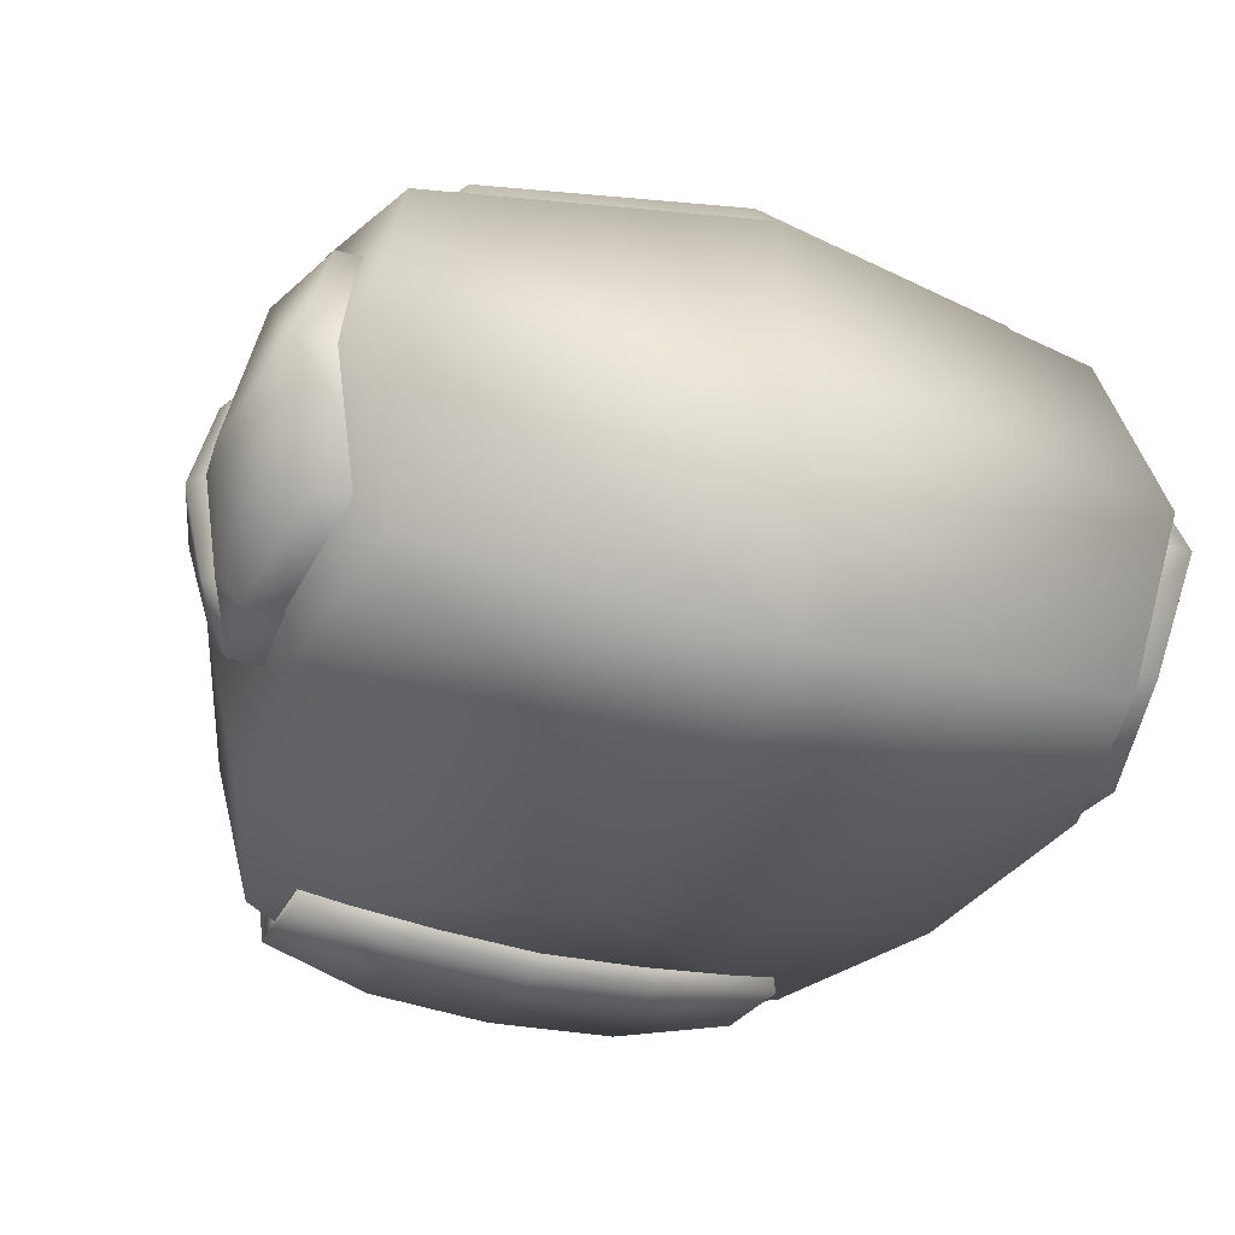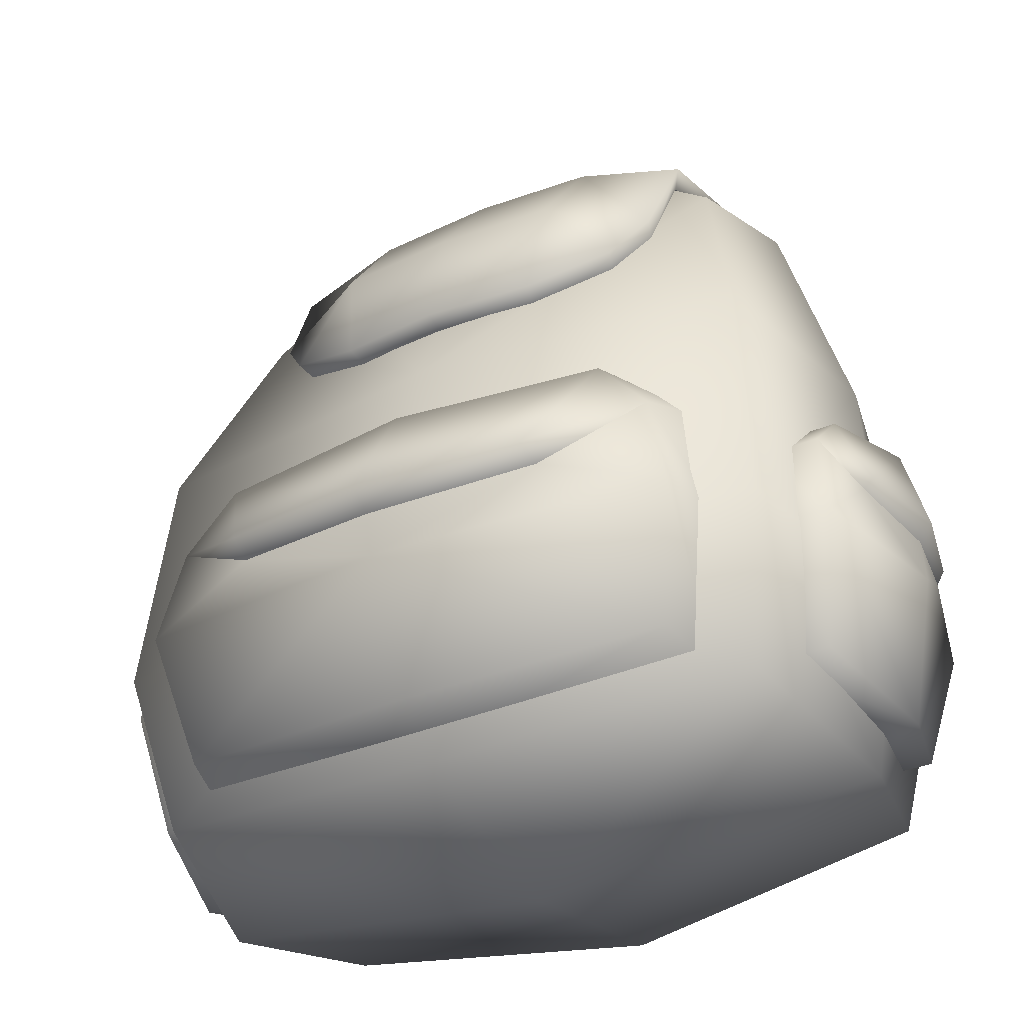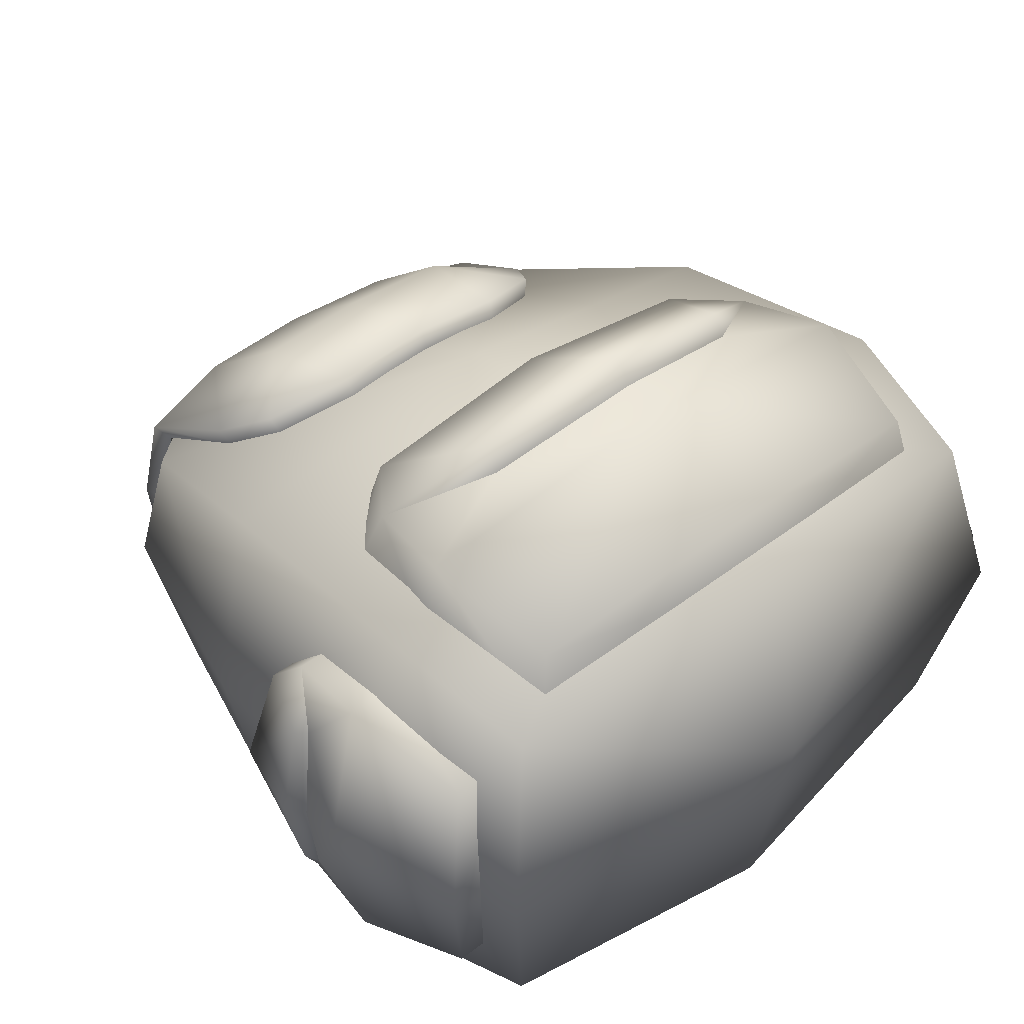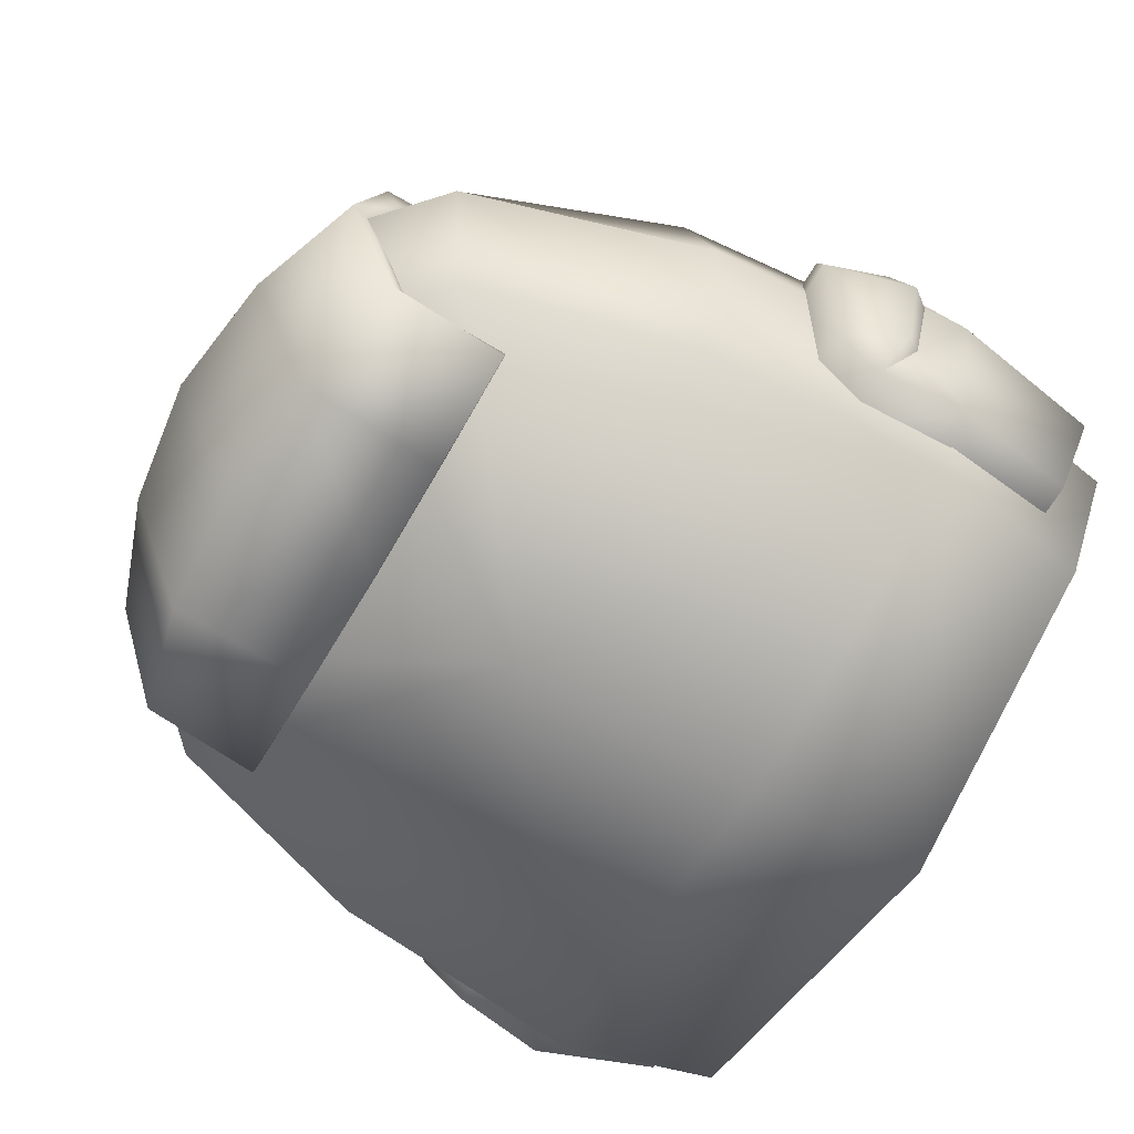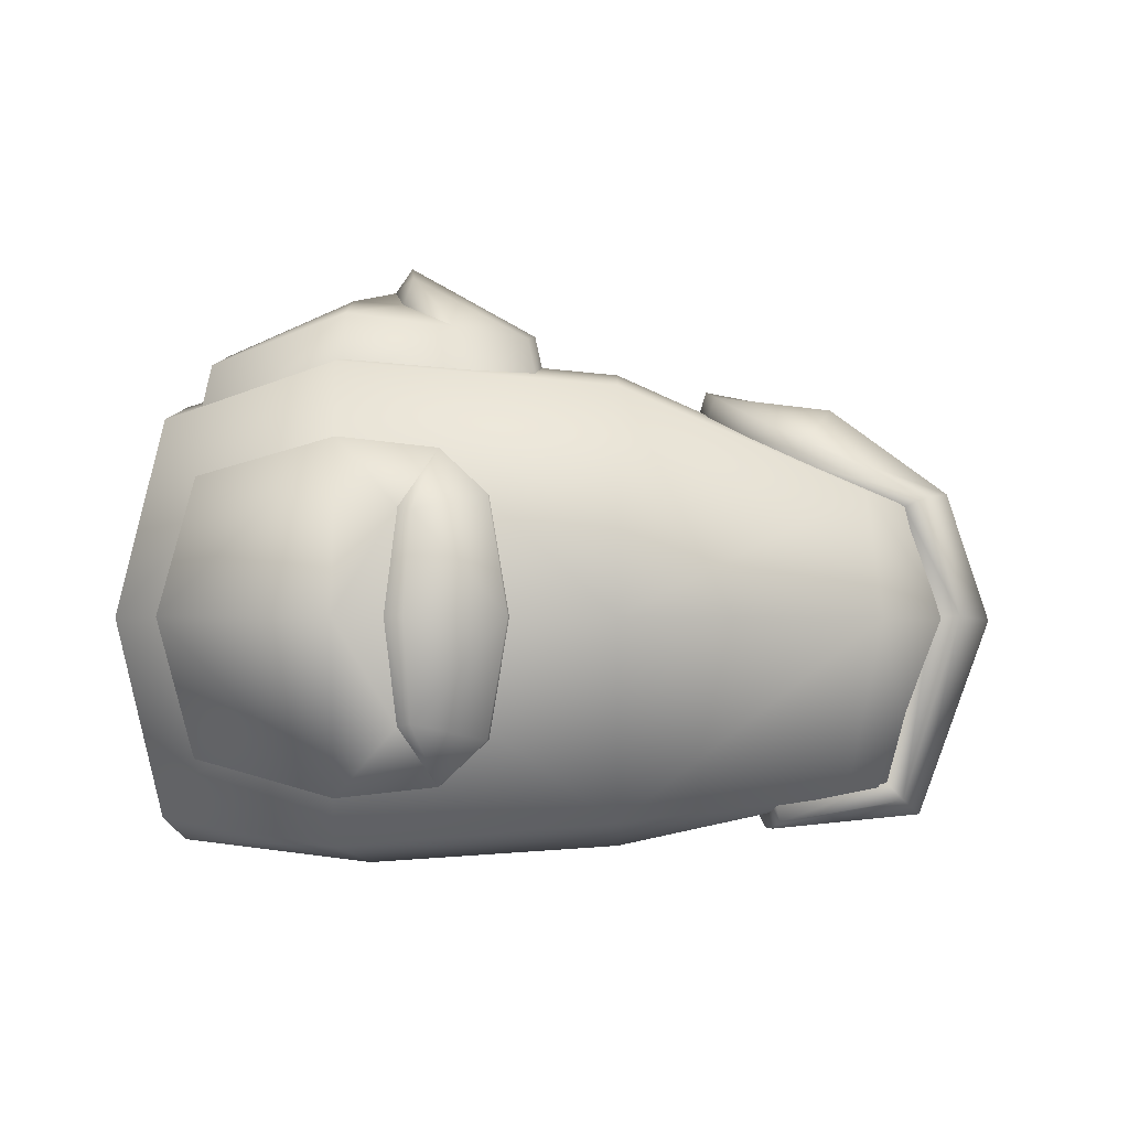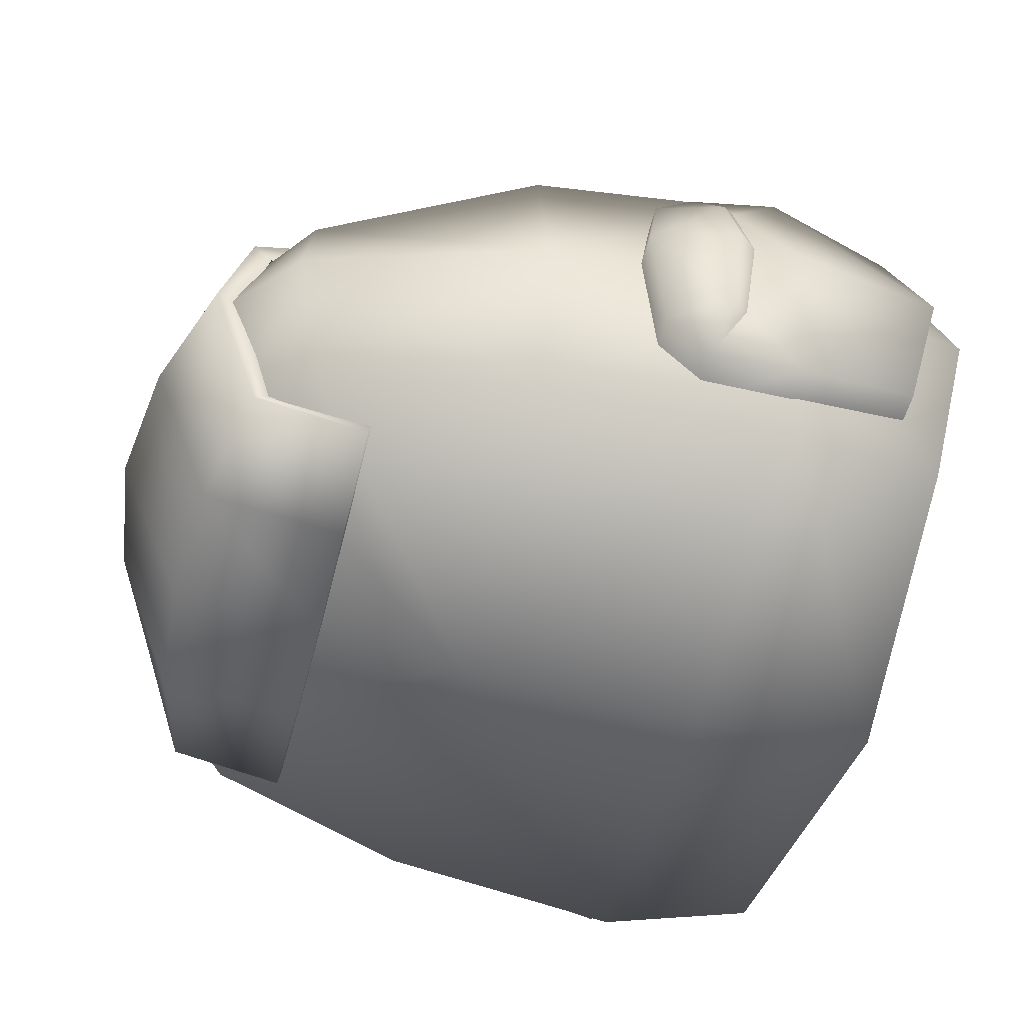
<metadata>
{"format":"obj","ext":"obj","renderer":"f3d","projection":"perspective","resolution":1024,"background":"white","views":[{"elev":-35.7,"azim":-20.8,"up":"+Z"},{"elev":-35.2,"azim":29.4,"up":"+Y"},{"elev":40.9,"azim":-43.3,"up":"+Z"},{"elev":-66.6,"azim":-120.2,"up":"+Z"},{"elev":-2.0,"azim":91.2,"up":"+Z"},{"elev":-53.0,"azim":-104.0,"up":"+Z"}]}
</metadata>
<code>
g SurvivalBag_A_02
v 0.3958 -0.4258 -0.05118
v 0.3507 -0.3864 0.1451
v 0.3826 -0.2146 0.1995
v 0.4296 -0.2146 -0.05118
v 0.3507 -0.3864 -0.2474
v 0.3826 -0.2146 -0.2728
v 0.3629 0.06056 -0.2512
v 0.4099 0.06056 -0.05118
v 0.3629 0.06056 0.177
v 0.2972 0.3103 0.07653
v 0.3301 0.3235 -0.05118
v 0.2963 0.2906 -0.2249
v 0.2108 0.3648 -0.2183
v 0.2465 0.3995 -0.05118
v 0.2108 0.3855 0.05681
v -0.000469 0.3958 -0.2221
v -0.000469 0.4164 0.06056
v -0.000469 0.4512 -0.05118
v -0.000469 -0.4221 -0.2934
v 0.3507 -0.3864 -0.2474
v 0.3826 -0.2146 -0.2728
v -0.000469 -0.2146 -0.3188
v -0.000469 0.06056 -0.3
v 0.3629 0.06056 -0.2512
v 0.2963 0.2906 -0.2249
v 0.2108 0.3648 -0.2183
v -0.000469 0.3958 -0.2221
v -0.2108 0.3648 -0.2183
v -0.2963 0.2906 -0.2249
v -0.3629 0.06056 -0.2512
v -0.3826 -0.2146 -0.2728
v -0.3507 -0.3864 -0.2474
v -0.000469 -0.4221 -0.2934
v 0.3958 -0.4258 -0.05118
v 0.3507 -0.3864 -0.2474
v -0.000469 -0.47 -0.05118
v 0.3507 -0.3864 0.1451
v -0.000469 -0.4221 0.1911
v -0.3507 -0.3864 0.1451
v -0.3958 -0.4258 -0.05118
v -0.3507 -0.3864 -0.2474
v -0.3958 -0.4258 -0.05118
v -0.3826 -0.2146 0.1995
v -0.3507 -0.3864 0.1451
v -0.4296 -0.2146 -0.05118
v -0.3507 -0.3864 -0.2474
v -0.3826 -0.2146 -0.2728
v -0.3629 0.06056 -0.2512
v -0.4099 0.06056 -0.05118
v -0.3629 0.06056 0.177
v -0.2972 0.3103 0.07653
v -0.3301 0.3235 -0.05118
v -0.2963 0.2906 -0.2249
v -0.2108 0.3648 -0.2183
v -0.2465 0.3995 -0.05118
v -0.2108 0.3855 0.05681
v -0.000469 0.3958 -0.2221
v -0.000469 0.4164 0.06056
v -0.000469 0.4512 -0.05118
v 0.3507 -0.3864 0.1451
v -0.000469 -0.4221 0.1911
v -0.000469 -0.2146 0.2531
v 0.3826 -0.2146 0.1995
v -0.3507 -0.3864 0.1451
v -0.3826 -0.2146 0.1995
v 0.3629 0.06056 0.177
v -0.000469 0.06056 0.2258
v -0.3629 0.06056 0.177
v 0.2972 0.3103 0.07653
v -0.2972 0.3103 0.07653
v 0.2108 0.3855 0.05681
v -0.2108 0.3855 0.05681
v -0.000469 0.4164 0.06056
v -0.000469 -0.1883 0.3188
v 0.1751 -0.1545 0.3103
v 0.1789 -0.1648 0.2812
v 0.2897 -0.1009 0.2437
v -0.000469 -0.1695 0.346
v 0.2315 -0.03146 0.239
v -0.1751 -0.1545 0.3103
v -0.1789 -0.1648 0.2812
v -0.2897 -0.1009 0.2437
v -0.2315 -0.03146 0.239
v -0.000469 -0.03146 0.269
v 0.3188 -0.08216 0.1676
v 0.2484 -0.01737 0.1704
v -0.000469 -0.01831 0.2089
v -0.2484 -0.01737 0.1704
v -0.3188 -0.08216 0.1676
v 0.3319 -0.2146 0.1826
v -0.3319 -0.2146 0.1826
v 0.3122 -0.2117 0.2559
v 0.1789 -0.1648 0.2812
v -0.000469 -0.2352 0.3103
v -0.000469 -0.1883 0.3188
v 0.2991 -0.3657 0.1291
v -0.1789 -0.1648 0.2812
v -0.3122 -0.2117 0.2559
v -0.2991 -0.3657 0.1291
v 0.2831 -0.3507 0.2061
v -0.000469 -0.3939 0.1751
v -0.2831 -0.3507 0.2061
v -0.000469 -0.3761 0.2484
v 0.4249 -0.06338 0.06714
v 0.3601 -0.06338 0.06714
v 0.3883 -0.04272 -0.05118
v 0.3554 -0.1103 0.1113
v 0.4531 -0.04272 -0.05118
v 0.4249 -0.06338 -0.1695
v 0.3601 -0.06338 -0.1695
v 0.3554 -0.1103 -0.2136
v 0.4202 -0.1103 0.1113
v 0.4549 -0.1347 0.05024
v 0.4315 -0.2089 0.1216
v 0.3667 -0.2089 0.1216
v 0.4456 -0.1479 0.05305
v 0.4456 -0.1479 0.05305
v 0.4653 -0.1592 -0.05118
v 0.4803 -0.1394 -0.05118
v 0.4549 -0.1347 -0.1526
v 0.4456 -0.1479 -0.1554
v 0.4202 -0.1103 -0.2136
v 0.4315 -0.2089 -0.224
v 0.4456 -0.1479 -0.1554
v 0.3667 -0.2089 -0.224
v 0.469 -0.2089 -0.05118
v 0.4418 -0.3779 -0.05118
v 0.4653 -0.1592 -0.05118
v 0.4052 -0.347 -0.1873
v 0.3404 -0.347 -0.1873
v 0.377 -0.3779 -0.05118
v 0.3404 -0.347 0.08498
v 0.4052 -0.347 0.08498
v -0.4249 -0.06338 0.06714
v -0.3883 -0.04272 -0.05118
v -0.3601 -0.06338 0.06714
v -0.3554 -0.1103 0.1113
v -0.4531 -0.04272 -0.05118
v -0.4249 -0.06338 -0.1695
v -0.3601 -0.06338 -0.1695
v -0.3554 -0.1103 -0.2136
v -0.4202 -0.1103 0.1113
v -0.4549 -0.1347 0.05024
v -0.4315 -0.2089 0.1216
v -0.3667 -0.2089 0.1216
v -0.4456 -0.1479 0.05305
v -0.4456 -0.1479 0.05305
v -0.4653 -0.1592 -0.05118
v -0.4803 -0.1394 -0.05118
v -0.4549 -0.1347 -0.1526
v -0.4456 -0.1479 -0.1554
v -0.4202 -0.1103 -0.2136
v -0.4315 -0.2089 -0.224
v -0.4456 -0.1479 -0.1554
v -0.3667 -0.2089 -0.224
v -0.469 -0.2089 -0.05118
v -0.4418 -0.3779 -0.05118
v -0.4653 -0.1592 -0.05118
v -0.4052 -0.347 -0.1873
v -0.3404 -0.347 -0.1873
v -0.377 -0.3779 -0.05118
v -0.3404 -0.347 0.08498
v -0.4052 -0.347 0.08498
v -0.000469 0.2249 -0.2794
v -0.000469 0.2202 -0.2549
v 0.1319 0.2202 -0.2474
v -0.1319 0.2202 -0.2474
v 0.1347 0.2249 -0.2718
v 0.2587 0.2202 -0.2333
v -0.1347 0.2249 -0.2718
v -0.2587 0.2202 -0.2333
v 0.2634 0.2249 -0.2568
v 0.2559 0.3338 -0.2174
v 0.2634 0.3498 -0.2343
v 0.2549 0.3798 -0.04836
v 0.1385 0.3798 -0.2559
v 0.2634 0.408 -0.04836
v 0.2521 0.3535 0.06338
v -0.2634 0.2249 -0.2568
v -0.2559 0.3338 -0.2174
v -0.2634 0.3498 -0.2343
v -0.2549 0.3798 -0.04836
v -0.1385 0.3798 -0.2559
v -0.2634 0.408 -0.04836
v -0.2521 0.3535 0.06338
v -0.000469 0.3902 -0.2596
v 0.1385 0.454 -0.05118
v 0.2606 0.3751 0.07277
v 0.239 0.2427 0.1103
v -0.1385 0.454 -0.05118
v -0.2606 0.3751 0.07277
v -0.239 0.2427 0.1103
v 0.1376 0.4108 0.0831
v -0.000469 0.4174 0.08592
v 0.2465 0.2531 0.131
v 0.2024 0.1911 0.1385
v -0.000469 0.4728 -0.05118
v -0.1376 0.4108 0.0831
v -0.2465 0.2531 0.131
v -0.2024 0.1911 0.1385
v 0.1319 0.2878 0.1732
v 0.2099 0.1986 0.161
v 0.1131 0.1582 0.1657
v 0.1178 0.1657 0.1892
v -0.000469 0.1526 0.1826
v -0.1319 0.2878 0.1732
v -0.2099 0.1986 0.161
v -0.1131 0.1582 0.1657
v -0.000469 0.2887 0.1808
v -0.1178 0.1657 0.1892
v -0.000469 0.1601 0.2061
g SurvivalBag_A_02_0
f 3 2 1
f 4 3 1
f 4 1 5
f 6 4 5
f 4 6 7
f 3 4 8
f 8 4 7
f 9 3 8
f 10 9 8
f 11 8 7
f 11 10 8
f 12 11 7
f 11 12 13
f 10 11 14
f 14 11 13
f 15 10 14
f 14 13 16
f 15 14 17
f 18 14 16
f 14 18 17
f 21 20 19
f 22 21 19
f 21 22 23
f 24 21 23
f 23 25 24
f 23 26 25
f 27 26 23
f 28 27 23
f 28 23 29
f 29 23 30
f 31 30 23
f 22 31 23
f 31 22 19
f 32 31 19
f 35 34 33
f 34 36 33
f 34 37 36
f 37 38 36
f 38 39 36
f 39 40 36
f 36 40 33
f 40 41 33
f 44 43 42
f 43 45 42
f 42 45 46
f 45 47 46
f 47 45 48
f 45 43 49
f 45 49 48
f 43 50 49
f 50 51 49
f 49 52 48
f 51 52 49
f 52 53 48
f 53 52 54
f 52 51 55
f 52 55 54
f 51 56 55
f 54 55 57
f 55 56 58
f 55 59 57
f 59 55 58
f 62 61 60
f 63 62 60
f 61 62 64
f 62 65 64
f 62 63 66
f 67 62 66
f 65 62 68
f 62 67 68
f 69 67 66
f 67 70 68
f 71 67 69
f 67 72 70
f 73 67 71
f 67 73 72
f 76 75 74
f 77 75 76
f 75 78 74
f 79 75 77
f 78 75 79
f 78 80 74
f 80 81 74
f 80 82 81
f 80 78 83
f 80 83 82
f 84 78 79
f 78 84 83
f 77 85 79
f 85 86 79
f 79 86 84
f 86 87 84
f 87 88 84
f 88 83 84
f 88 89 83
f 89 82 83
f 90 85 77
f 89 91 82
f 92 90 77
f 93 92 77
f 93 94 92
f 95 94 93
f 96 90 92
f 94 95 97
f 91 98 82
f 98 97 82
f 94 97 98
f 91 99 98
f 100 96 92
f 92 94 100
f 101 96 100
f 99 102 98
f 94 98 102
f 99 101 102
f 94 103 100
f 103 94 102
f 103 101 100
f 101 103 102
f 106 105 104
f 104 105 107
f 108 106 104
f 106 108 109
f 110 106 109
f 110 109 111
f 112 104 107
f 104 113 108
f 104 112 113
f 112 107 114
f 107 115 114
f 116 113 112
f 117 112 114
f 116 118 113
f 113 119 108
f 118 119 113
f 119 120 108
f 119 118 120
f 120 109 108
f 118 121 120
f 120 121 122
f 122 109 120
f 109 122 111
f 111 122 123
f 122 124 123
f 125 111 123
f 114 126 117
f 126 123 124
f 126 114 127
f 123 126 127
f 117 126 128
f 126 124 128
f 125 123 129
f 129 123 127
f 130 125 129
f 130 129 127
f 131 130 127
f 132 131 127
f 114 133 127
f 133 132 127
f 114 115 133
f 115 132 133
f 136 135 134
f 136 134 137
f 135 138 134
f 138 135 139
f 135 140 139
f 139 140 141
f 134 142 137
f 143 134 138
f 142 134 143
f 137 142 144
f 145 137 144
f 143 146 142
f 142 147 144
f 148 146 143
f 149 143 138
f 149 148 143
f 150 149 138
f 148 149 150
f 139 150 138
f 151 148 150
f 151 150 152
f 139 152 150
f 152 139 141
f 152 141 153
f 154 152 153
f 141 155 153
f 156 144 147
f 153 156 154
f 144 156 157
f 156 153 157
f 156 147 158
f 154 156 158
f 153 155 159
f 153 159 157
f 155 160 159
f 159 160 157
f 160 161 157
f 161 162 157
f 163 144 157
f 162 163 157
f 145 144 163
f 162 145 163
f 166 165 164
f 165 167 164
f 168 166 164
f 169 166 168
f 167 170 164
f 167 171 170
f 172 169 168
f 173 169 172
f 174 173 172
f 174 172 168
f 175 173 174
f 176 174 168
f 176 168 164
f 177 175 174
f 177 174 176
f 178 175 177
f 171 179 170
f 171 180 179
f 180 181 179
f 179 181 170
f 180 182 181
f 170 183 164
f 181 183 170
f 182 184 181
f 181 184 183
f 182 185 184
f 186 176 164
f 183 186 164
f 187 177 176
f 187 176 186
f 188 178 177
f 189 178 188
f 183 190 186
f 184 190 183
f 185 191 184
f 185 192 191
f 188 177 193
f 177 187 193
f 193 187 194
f 195 189 188
f 188 193 195
f 196 189 195
f 197 187 186
f 190 197 186
f 187 197 194
f 197 190 194
f 190 184 198
f 184 191 198
f 190 198 194
f 192 199 191
f 198 191 199
f 192 200 199
f 193 201 195
f 193 194 201
f 202 196 195
f 195 201 202
f 203 196 202
f 204 203 202
f 202 201 204
f 205 203 204
f 194 198 206
f 206 198 199
f 200 207 199
f 206 199 207
f 200 208 207
f 194 209 201
f 201 209 204
f 209 194 206
f 206 207 210
f 208 210 207
f 208 205 210
f 209 206 210
f 209 211 204
f 211 205 204
f 211 209 210
f 205 211 210

</code>
